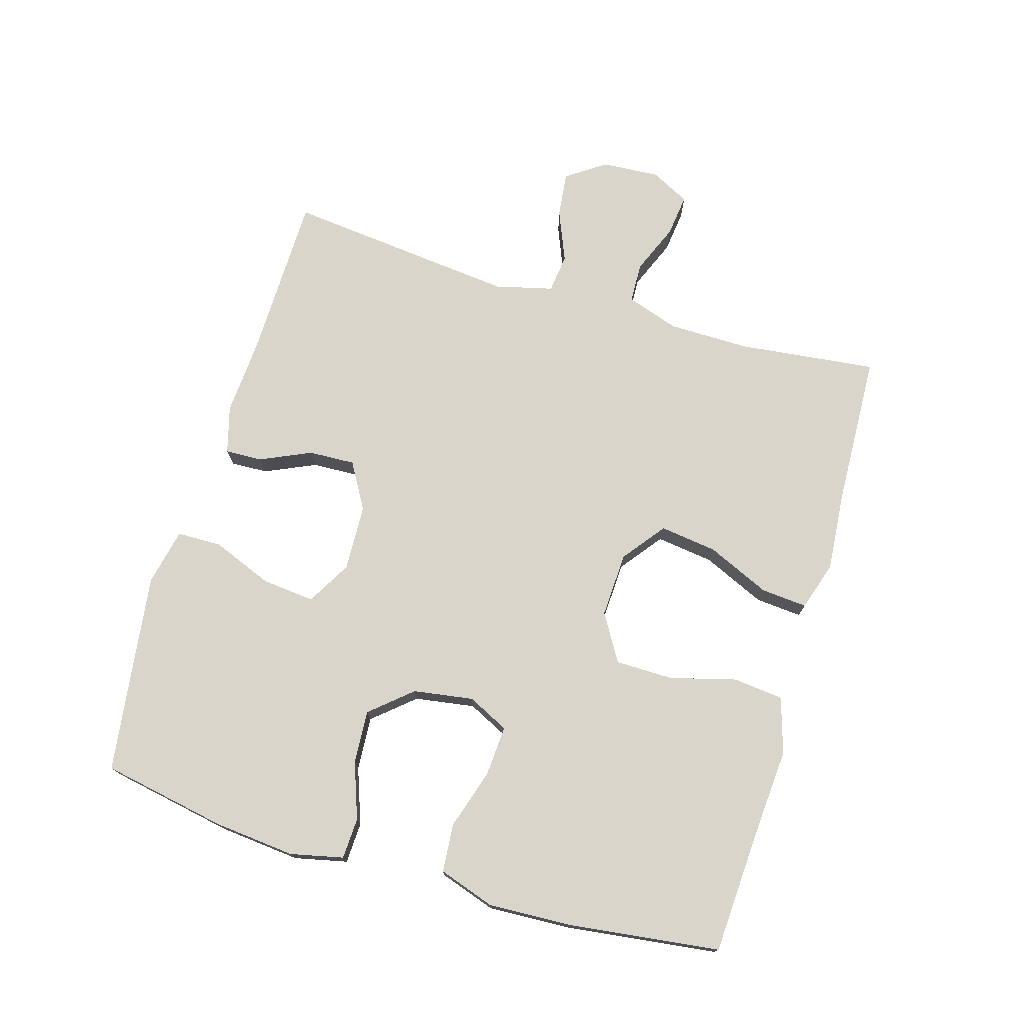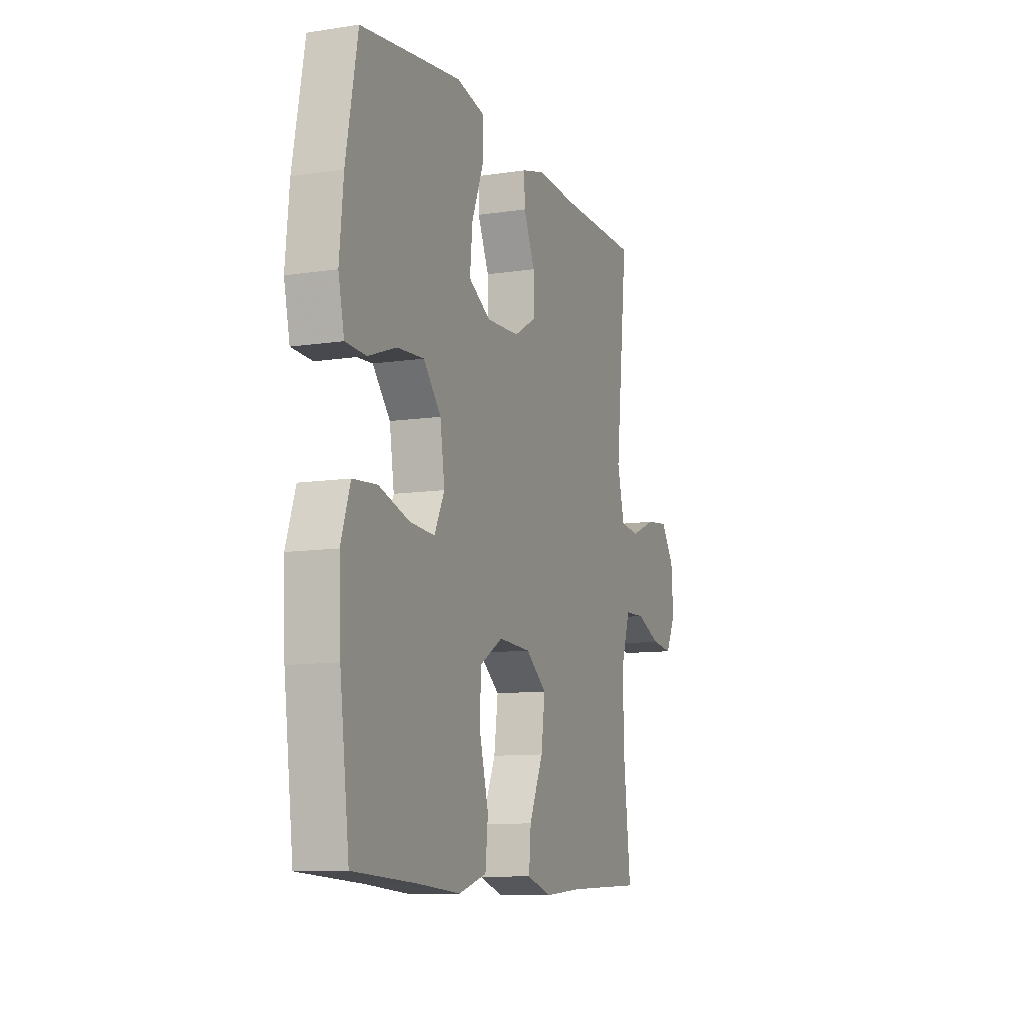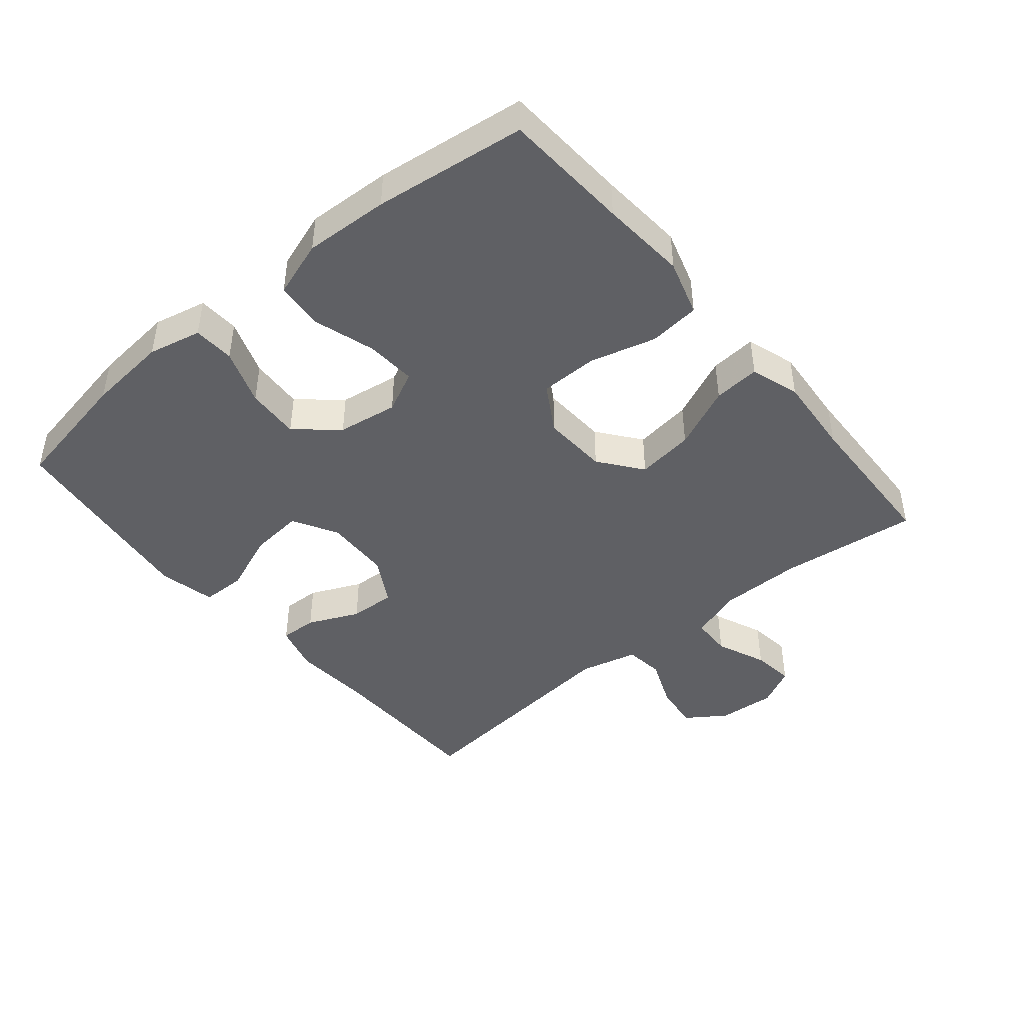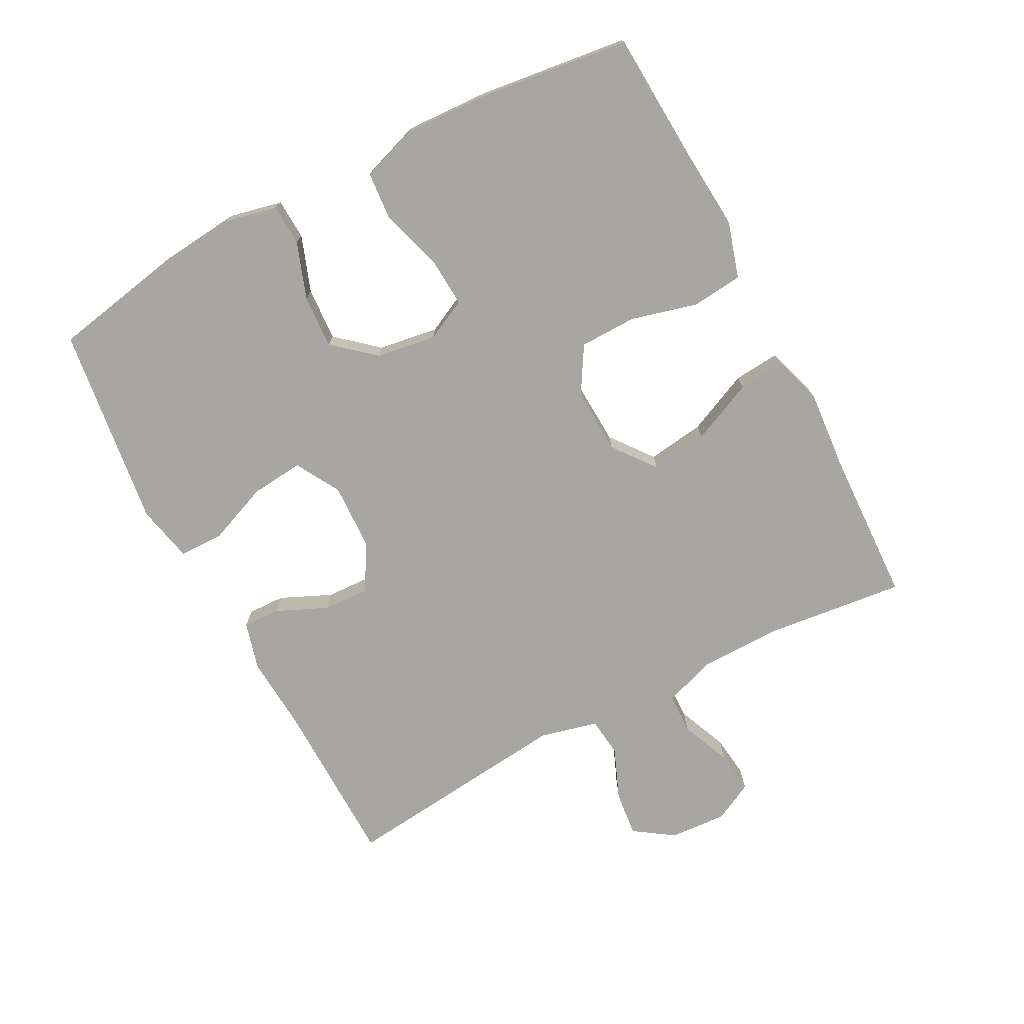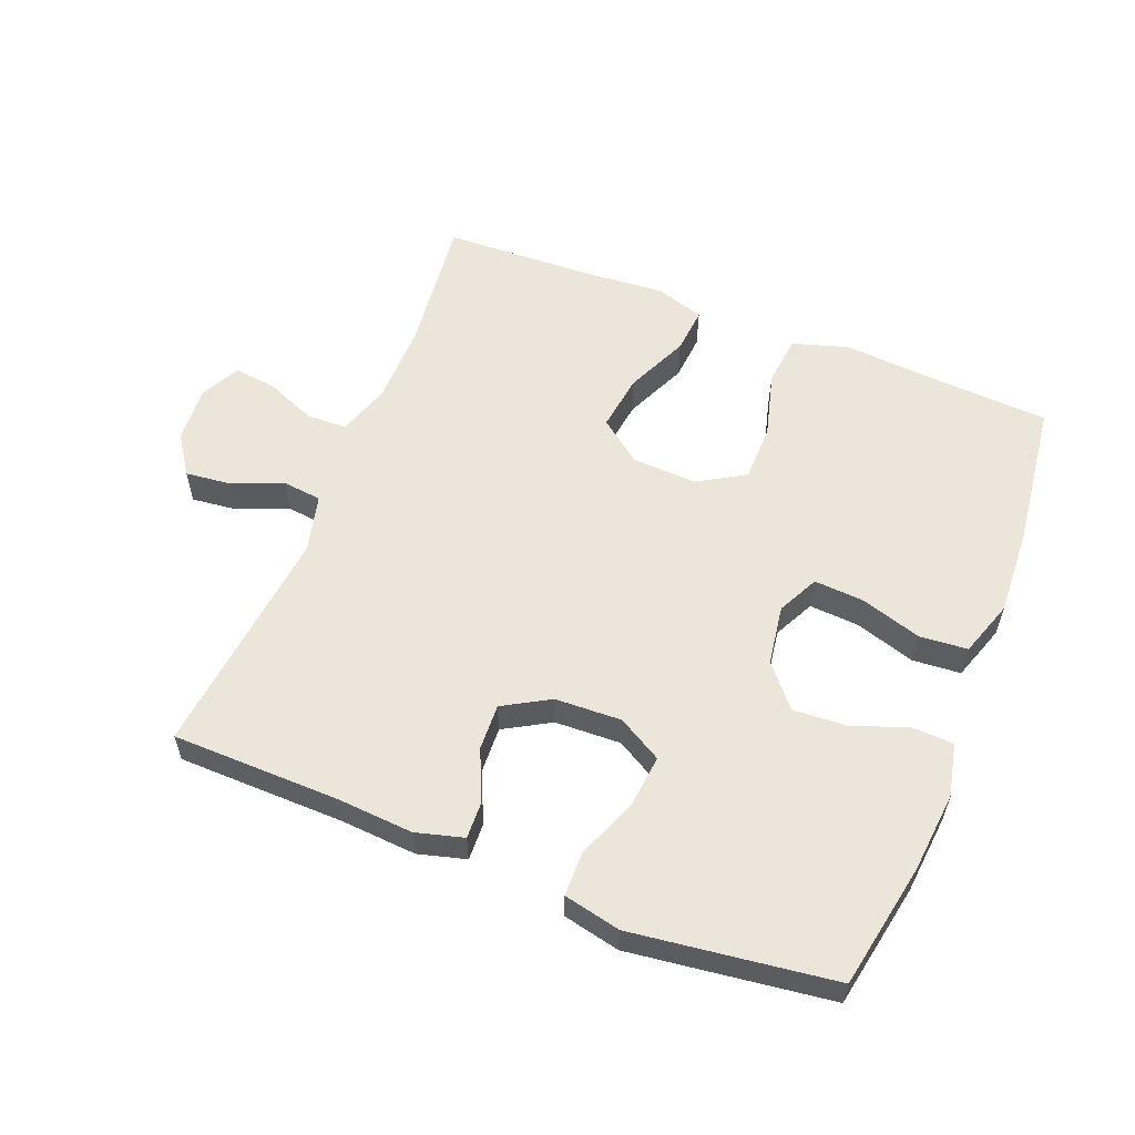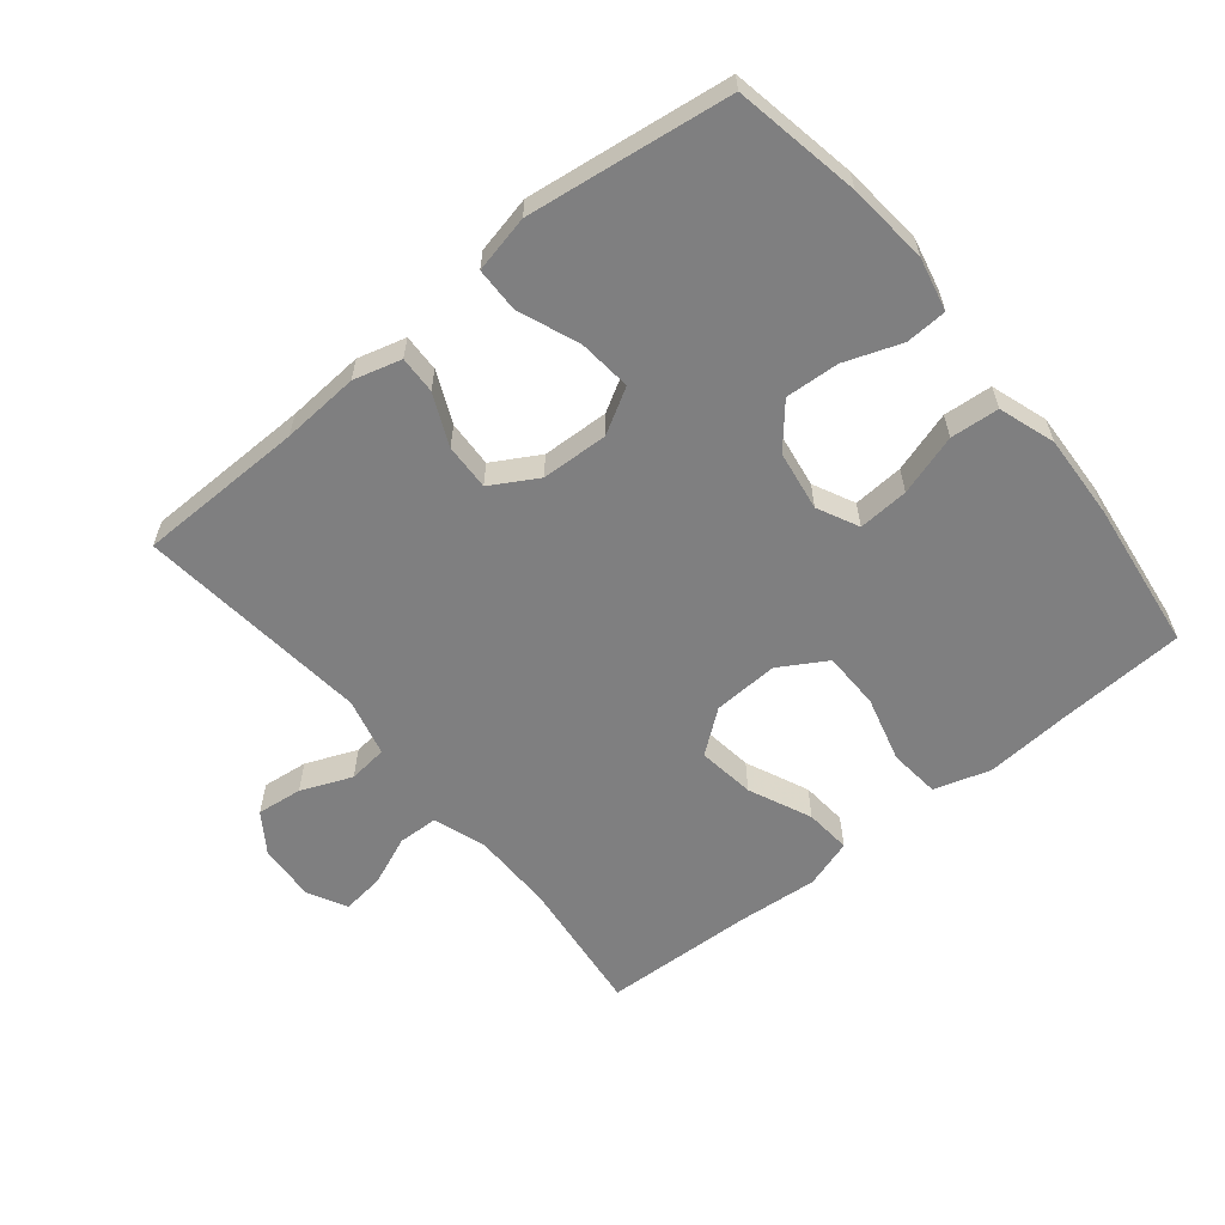
<metadata>
{"format":"obj","ext":"obj","renderer":"f3d","projection":"perspective","resolution":1024,"background":"white","views":[{"elev":74.6,"azim":106.4,"up":"+Y"},{"elev":-10.2,"azim":111.2,"up":"+Z"},{"elev":-44.3,"azim":129.8,"up":"+Y"},{"elev":-74.3,"azim":117.8,"up":"+Y"},{"elev":57.5,"azim":21.7,"up":"+Y"},{"elev":-59.7,"azim":39.1,"up":"+Y"}]}
</metadata>
<code>
v 0.5 0.07 0.5
v 0.536 0.07 0.308
v 0.548 0.07 0.184
v 0.53 0.07 0.103
v 0.467 0.07 0.1
v 0.381 0.07 0.131
v 0.299 0.07 0.136
v 0.245 0.07 0.073
v 0.231 0.07 -0.019
v 0.262 0.07 -0.082
v 0.339 0.07 -0.077
v 0.432 0.07 -0.048
v 0.506 0.07 -0.054
v 0.535 0.07 -0.14
v 0.529 0.07 -0.269
v 0.5 0.07 -0.5
v 0.306 0.07 -0.511
v 0.175 0.07 -0.521
v 0.089 0.07 -0.495
v 0.081 0.07 -0.417
v 0.108 0.07 -0.316
v 0.107 0.07 -0.228
v 0.035 0.07 -0.185
v -0.065 0.07 -0.19
v -0.13 0.07 -0.24
v -0.118 0.07 -0.328
v -0.075 0.07 -0.424
v -0.069 0.07 -0.495
v -0.144 0.07 -0.519
v -0.267 0.07 -0.509
v -0.5 0.07 -0.5
v -0.476 0.07 -0.288
v -0.477 0.07 -0.163
v -0.504 0.07 -0.082
v -0.566 0.07 -0.08
v -0.643 0.07 -0.112
v -0.708 0.07 -0.12
v -0.739 0.07 -0.06
v -0.733 0.07 0.028
v -0.692 0.07 0.088
v -0.622 0.07 0.08
v -0.544 0.07 0.048
v -0.484 0.07 0.055
v -0.462 0.07 0.144
v -0.5 0.07 0.5
v -0.244 0.07 0.504
v -0.126 0.07 0.512
v -0.053 0.07 0.492
v -0.055 0.07 0.435
v -0.09 0.07 0.357
v -0.093 0.07 0.286
v -0.022 0.07 0.245
v 0.08 0.07 0.241
v 0.148 0.07 0.28
v 0.14 0.07 0.361
v 0.103 0.07 0.454
v 0.104 0.07 0.522
v 0.191 0.07 0.541
v 0.328 0.07 0.523
v 0.5 0 0.5
v 0.536 0 0.308
v 0.548 0 0.184
v 0.53 0 0.103
v 0.467 0 0.1
v 0.381 0 0.131
v 0.299 0 0.136
v 0.245 0 0.073
v 0.231 0 -0.019
v 0.262 0 -0.082
v 0.339 0 -0.077
v 0.432 0 -0.048
v 0.506 0 -0.054
v 0.535 0 -0.14
v 0.529 0 -0.269
v 0.5 0 -0.5
v 0.306 0 -0.511
v 0.175 0 -0.521
v 0.089 0 -0.495
v 0.081 0 -0.417
v 0.108 0 -0.316
v 0.107 0 -0.228
v 0.035 0 -0.185
v -0.065 0 -0.19
v -0.13 0 -0.24
v -0.118 0 -0.328
v -0.075 0 -0.424
v -0.069 0 -0.495
v -0.144 0 -0.519
v -0.267 0 -0.509
v -0.5 0 -0.5
v -0.476 0 -0.288
v -0.477 0 -0.163
v -0.504 0 -0.082
v -0.566 0 -0.08
v -0.643 0 -0.112
v -0.708 0 -0.12
v -0.739 0 -0.06
v -0.733 0 0.028
v -0.692 0 0.088
v -0.622 0 0.08
v -0.544 0 0.048
v -0.484 0 0.055
v -0.462 0 0.144
v -0.5 0 0.5
v -0.244 0 0.504
v -0.126 0 0.512
v -0.053 0 0.492
v -0.055 0 0.435
v -0.09 0 0.357
v -0.093 0 0.286
v -0.022 0 0.245
v 0.08 0 0.241
v 0.148 0 0.28
v 0.14 0 0.361
v 0.103 0 0.454
v 0.104 0 0.522
v 0.191 0 0.541
v 0.328 0 0.523
f 55 56 57 58
f 54 55 58 59
f 47 48 49 50
f 46 47 50 51
f 44 45 46 51
f 43 44 51 52
f 39 40 41 42
f 37 38 39 42
f 35 36 37 42
f 34 35 42 43
f 33 34 43 52
f 30 31 32
f 26 27 28 29
f 25 26 29 30
f 18 19 20 21
f 17 18 21 22
f 16 17 22
f 15 16 22
f 14 15 22 23
f 11 12 13 14
f 10 11 14 23
f 3 4 5 6
f 3 6 7
f 2 3 7
f 54 59 1 2
f 53 54 2 7
f 52 53 7 8
f 33 52 8 9
f 25 30 32 33
f 24 25 33
f 23 24 33
f 9 10 23 33
f 117 116 115 114
f 118 117 114 113
f 109 108 107 106
f 110 109 106 105
f 110 105 104 103
f 111 110 103 102
f 101 100 99 98
f 101 98 97 96
f 101 96 95 94
f 102 101 94 93
f 111 102 93 92
f 91 90 89
f 88 87 86 85
f 89 88 85 84
f 80 79 78 77
f 81 80 77 76
f 81 76 75
f 81 75 74
f 82 81 74 73
f 73 72 71 70
f 82 73 70 69
f 65 64 63 62
f 66 65 62
f 66 62 61
f 61 60 118 113
f 66 61 113 112
f 67 66 112 111
f 68 67 111 92
f 92 91 89 84
f 92 84 83
f 92 83 82
f 92 82 69 68
f 1 60 61 2
f 2 61 62 3
f 3 62 63 4
f 4 63 64 5
f 5 64 65 6
f 6 65 66 7
f 7 66 67 8
f 8 67 68 9
f 9 68 69 10
f 10 69 70 11
f 11 70 71 12
f 12 71 72 13
f 13 72 73 14
f 14 73 74 15
f 15 74 75 16
f 16 75 76 17
f 17 76 77 18
f 18 77 78 19
f 19 78 79 20
f 20 79 80 21
f 21 80 81 22
f 22 81 82 23
f 23 82 83 24
f 24 83 84 25
f 25 84 85 26
f 26 85 86 27
f 27 86 87 28
f 28 87 88 29
f 29 88 89 30
f 30 89 90 31
f 31 90 91 32
f 32 91 92 33
f 33 92 93 34
f 34 93 94 35
f 35 94 95 36
f 36 95 96 37
f 37 96 97 38
f 38 97 98 39
f 39 98 99 40
f 40 99 100 41
f 41 100 101 42
f 42 101 102 43
f 43 102 103 44
f 44 103 104 45
f 45 104 105 46
f 46 105 106 47
f 47 106 107 48
f 48 107 108 49
f 49 108 109 50
f 50 109 110 51
f 51 110 111 52
f 52 111 112 53
f 53 112 113 54
f 54 113 114 55
f 55 114 115 56
f 56 115 116 57
f 57 116 117 58
f 58 117 118 59
f 59 118 60 1

</code>
